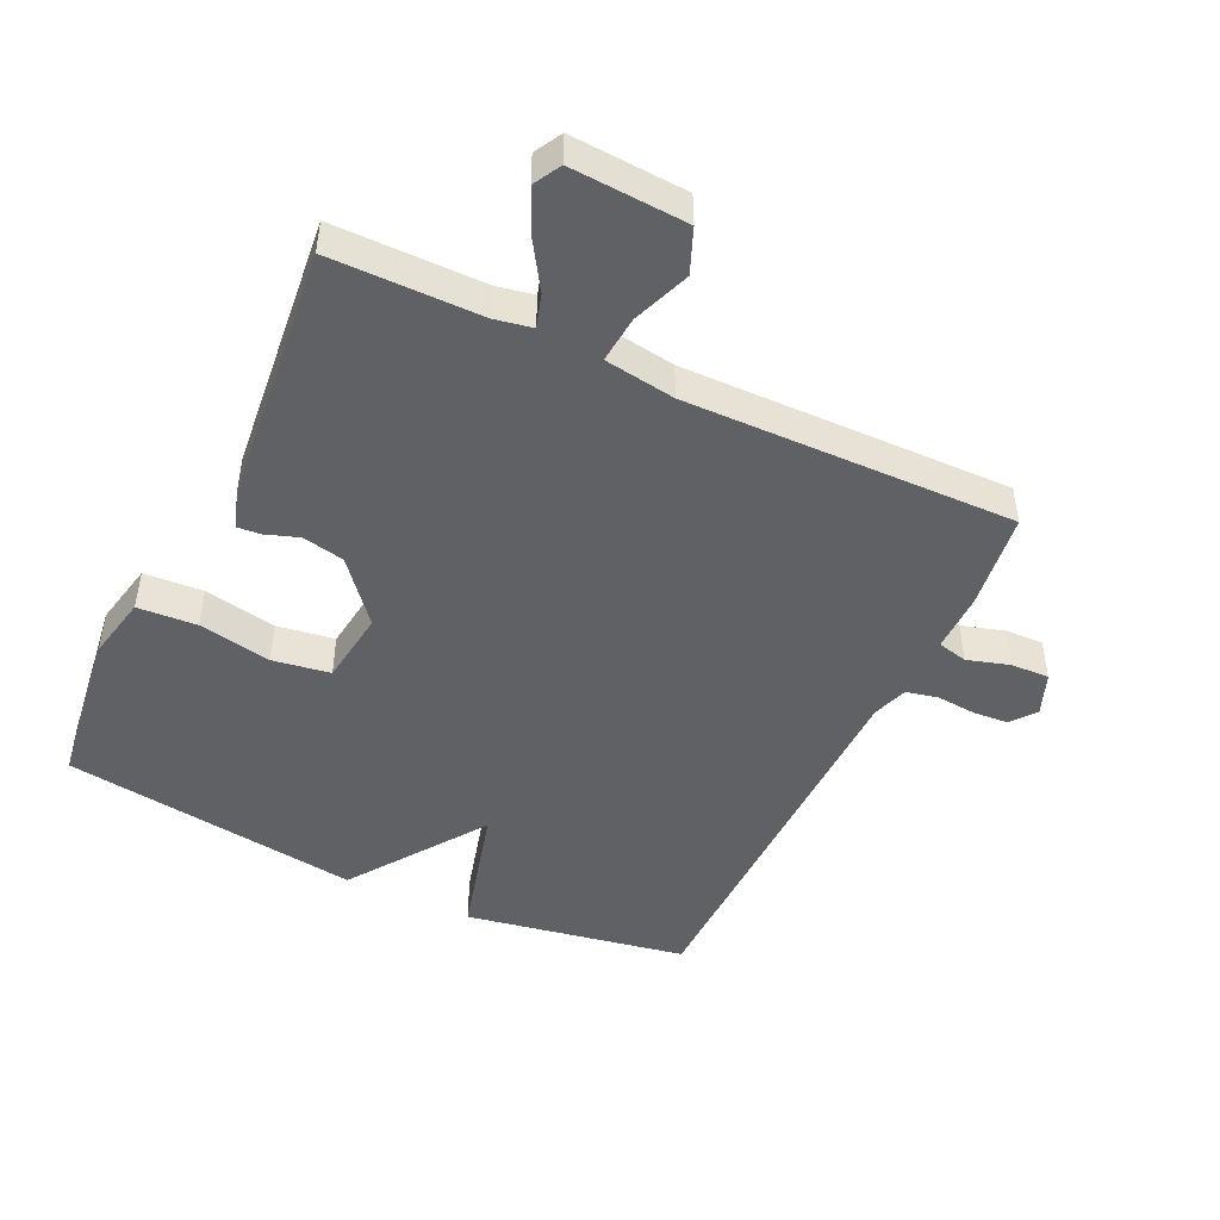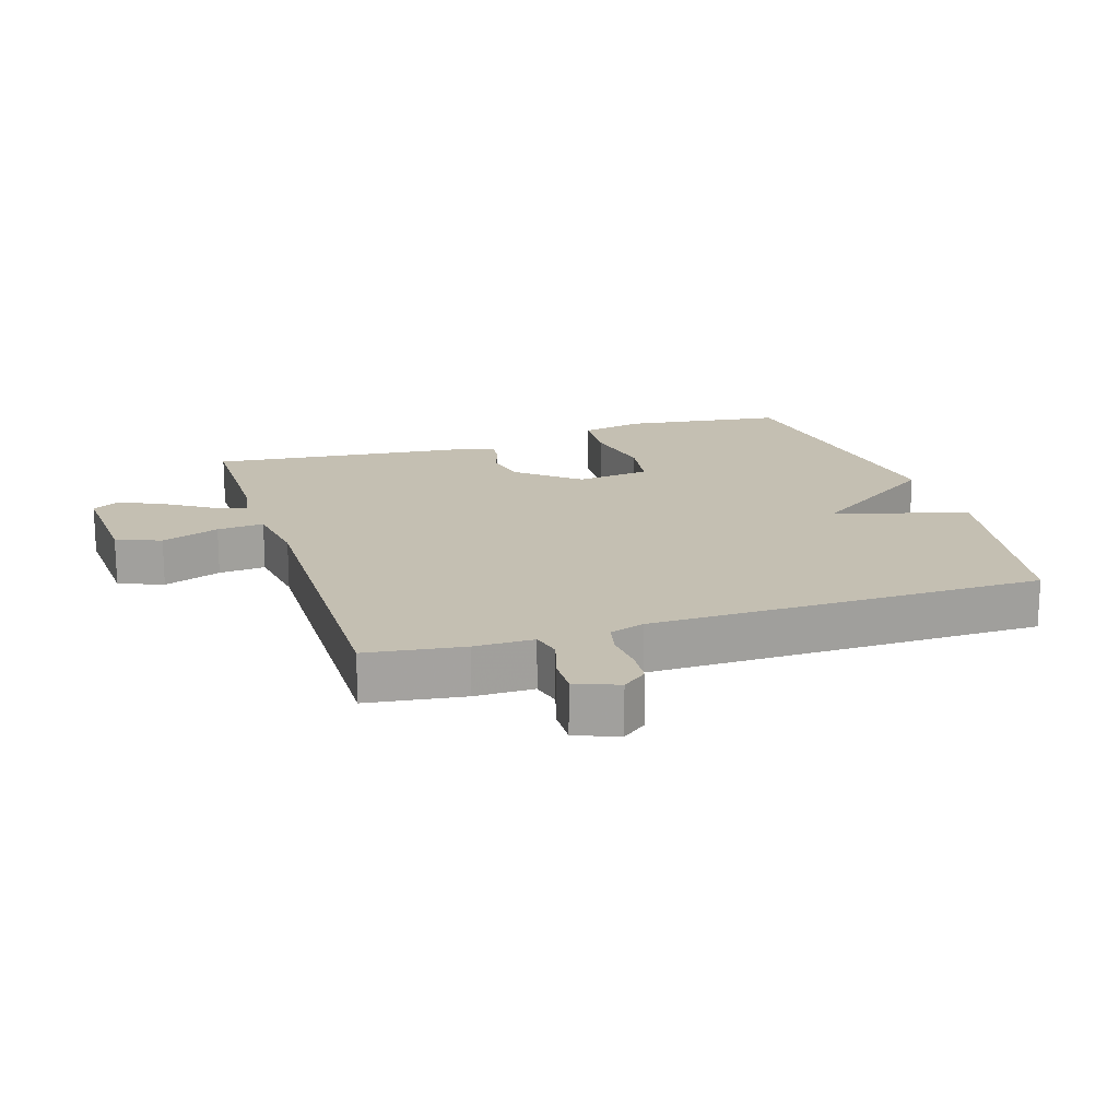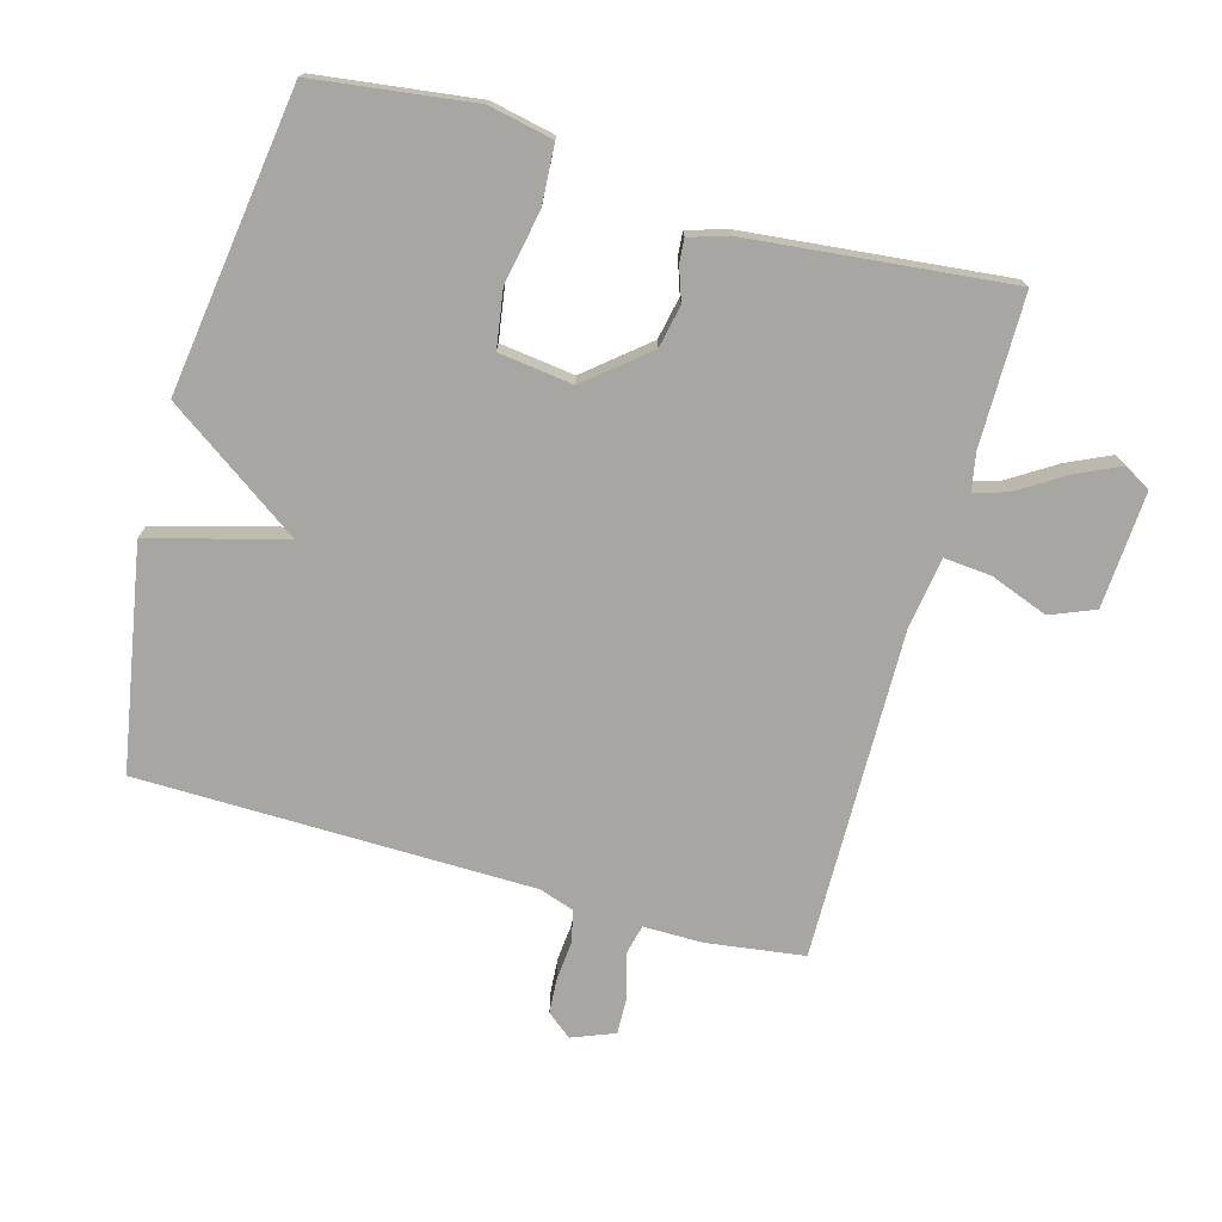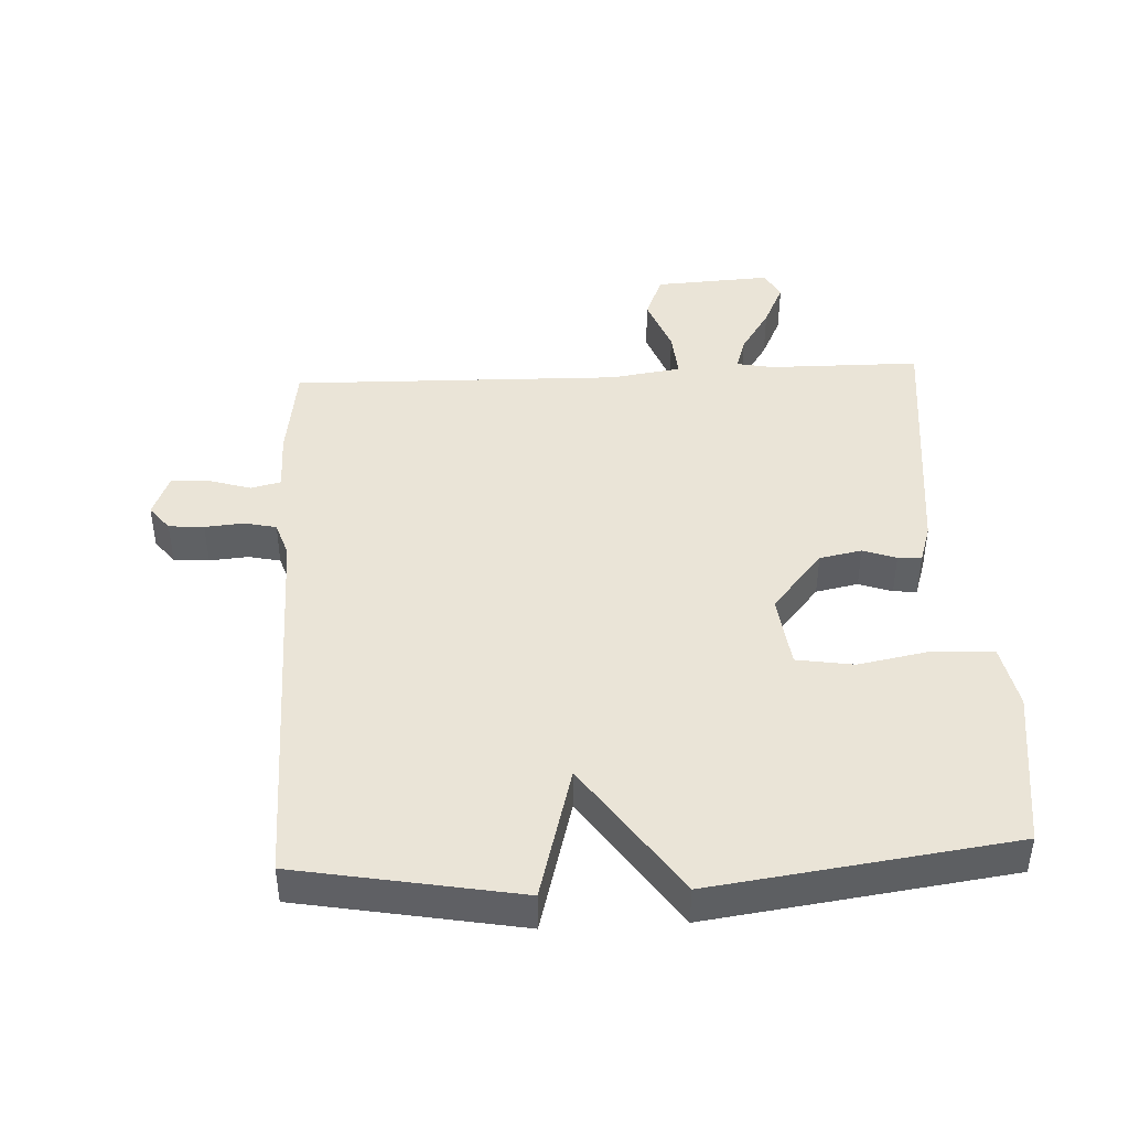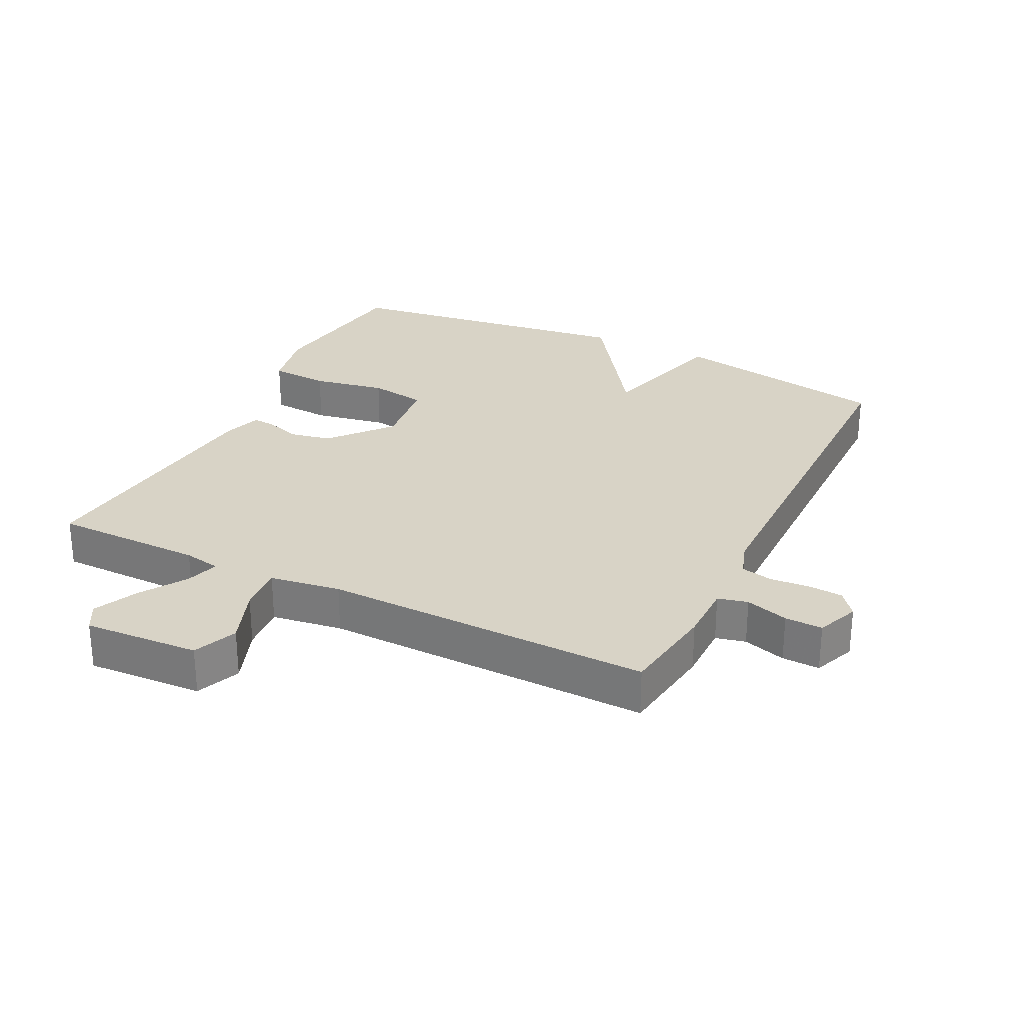
<metadata>
{"format":"obj","ext":"obj","renderer":"f3d","projection":"perspective","resolution":1024,"background":"white","views":[{"elev":-47.0,"azim":-25.6,"up":"+Y"},{"elev":17.6,"azim":72.2,"up":"+Y"},{"elev":-74.0,"azim":-105.9,"up":"+Y"},{"elev":43.7,"azim":177.1,"up":"+Y"},{"elev":28.2,"azim":26.3,"up":"+Y"}]}
</metadata>
<code>
v 0.5 0.07 0.5
v 0.521 0.07 0.351
v 0.521 0.07 0.26
v 0.567 0.07 0.249
v 0.633 0.07 0.269
v 0.691 0.07 0.271
v 0.717 0.07 0.206
v 0.687 0.07 0.168
v 0.633 0.07 0.164
v 0.573 0.07 0.169
v 0.524 0.07 0.158
v 0.506 0.07 0.104
v 0.5 0.07 -0.5
v 0.16 0.07 -0.562
v 0.103 0.07 -0.355
v -0.04 0.07 -0.562
v -0.5 0.07 -0.5
v -0.533 0.07 -0.255
v -0.513 0.07 -0.157
v -0.422 0.07 -0.151
v -0.31 0.07 -0.172
v -0.222 0.07 -0.158
v -0.208 0.07 -0.044
v -0.286 0.07 0.049
v -0.351 0.07 0.062
v -0.402 0.07 0.044
v -0.438 0.07 0.041
v -0.457 0.07 0.1
v -0.5 0.07 0.5
v -0.269 0.07 0.502
v -0.212 0.07 0.513
v -0.228 0.07 0.564
v -0.273 0.07 0.634
v -0.305 0.07 0.702
v -0.282 0.07 0.744
v -0.104 0.07 0.734
v -0.076 0.07 0.666
v -0.109 0.07 0.577
v -0.115 0.07 0.505
v -0.006 0.07 0.489
v 0.5 0 0.5
v 0.521 0 0.351
v 0.521 0 0.26
v 0.567 0 0.249
v 0.633 0 0.269
v 0.691 0 0.271
v 0.717 0 0.206
v 0.687 0 0.168
v 0.633 0 0.164
v 0.573 0 0.169
v 0.524 0 0.158
v 0.506 0 0.104
v 0.5 0 -0.5
v 0.16 0 -0.562
v 0.103 0 -0.355
v -0.04 0 -0.562
v -0.5 0 -0.5
v -0.533 0 -0.255
v -0.513 0 -0.157
v -0.422 0 -0.151
v -0.31 0 -0.172
v -0.222 0 -0.158
v -0.208 0 -0.044
v -0.286 0 0.049
v -0.351 0 0.062
v -0.402 0 0.044
v -0.438 0 0.041
v -0.457 0 0.1
v -0.5 0 0.5
v -0.269 0 0.502
v -0.212 0 0.513
v -0.228 0 0.564
v -0.273 0 0.634
v -0.305 0 0.702
v -0.282 0 0.744
v -0.104 0 0.734
v -0.076 0 0.666
v -0.109 0 0.577
v -0.115 0 0.505
v -0.006 0 0.489
f 36 37 38
f 35 36 38
f 34 35 38
f 33 34 38
f 32 33 38
f 31 32 38 39
f 30 31 39 40
f 29 30 40
f 28 29 40
f 27 28 40
f 26 27 40
f 25 26 40
f 19 20 21
f 18 19 21
f 17 18 21
f 16 17 21
f 15 16 21
f 15 21 22
f 12 13 14 15
f 15 22 23
f 12 15 23
f 11 12 23
f 8 9 10
f 7 8 10
f 6 7 10
f 5 6 10
f 4 5 10
f 3 4 10 11
f 1 2 3
f 40 1 3
f 25 40 3
f 24 25 3
f 3 11 23 24
f 78 77 76
f 78 76 75
f 78 75 74
f 78 74 73
f 78 73 72
f 79 78 72 71
f 80 79 71 70
f 80 70 69
f 80 69 68
f 80 68 67
f 80 67 66
f 80 66 65
f 61 60 59
f 61 59 58
f 61 58 57
f 61 57 56
f 61 56 55
f 62 61 55
f 55 54 53 52
f 63 62 55
f 63 55 52
f 63 52 51
f 50 49 48
f 50 48 47
f 50 47 46
f 50 46 45
f 50 45 44
f 51 50 44 43
f 43 42 41
f 43 41 80
f 43 80 65
f 43 65 64
f 64 63 51 43
f 1 41 42 2
f 2 42 43 3
f 3 43 44 4
f 4 44 45 5
f 5 45 46 6
f 6 46 47 7
f 7 47 48 8
f 8 48 49 9
f 9 49 50 10
f 10 50 51 11
f 11 51 52 12
f 12 52 53 13
f 13 53 54 14
f 14 54 55 15
f 15 55 56 16
f 16 56 57 17
f 17 57 58 18
f 18 58 59 19
f 19 59 60 20
f 20 60 61 21
f 21 61 62 22
f 22 62 63 23
f 23 63 64 24
f 24 64 65 25
f 25 65 66 26
f 26 66 67 27
f 27 67 68 28
f 28 68 69 29
f 29 69 70 30
f 30 70 71 31
f 31 71 72 32
f 32 72 73 33
f 33 73 74 34
f 34 74 75 35
f 35 75 76 36
f 36 76 77 37
f 37 77 78 38
f 38 78 79 39
f 39 79 80 40
f 40 80 41 1

</code>
